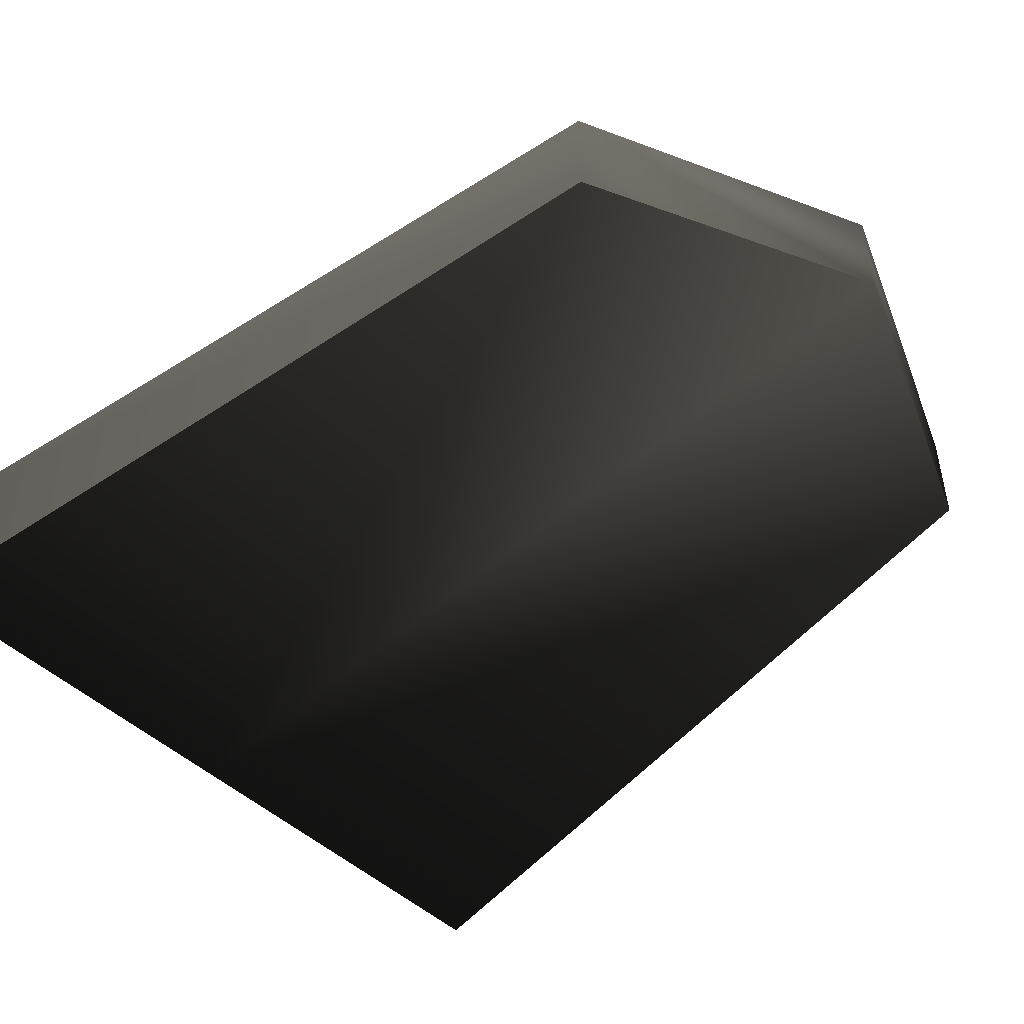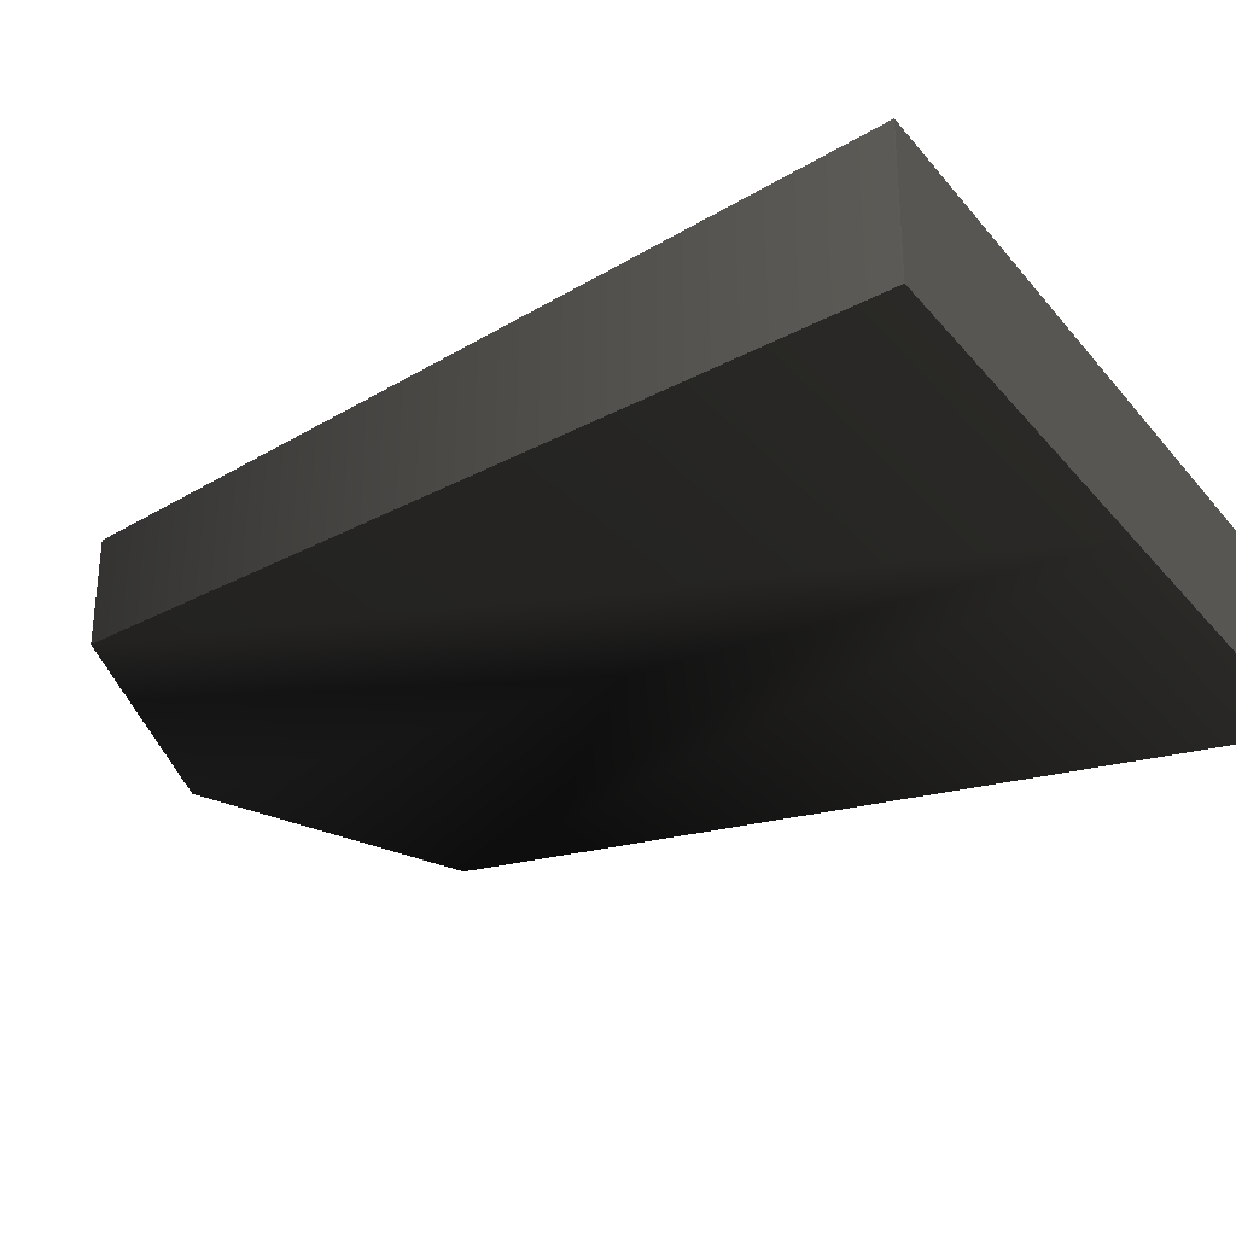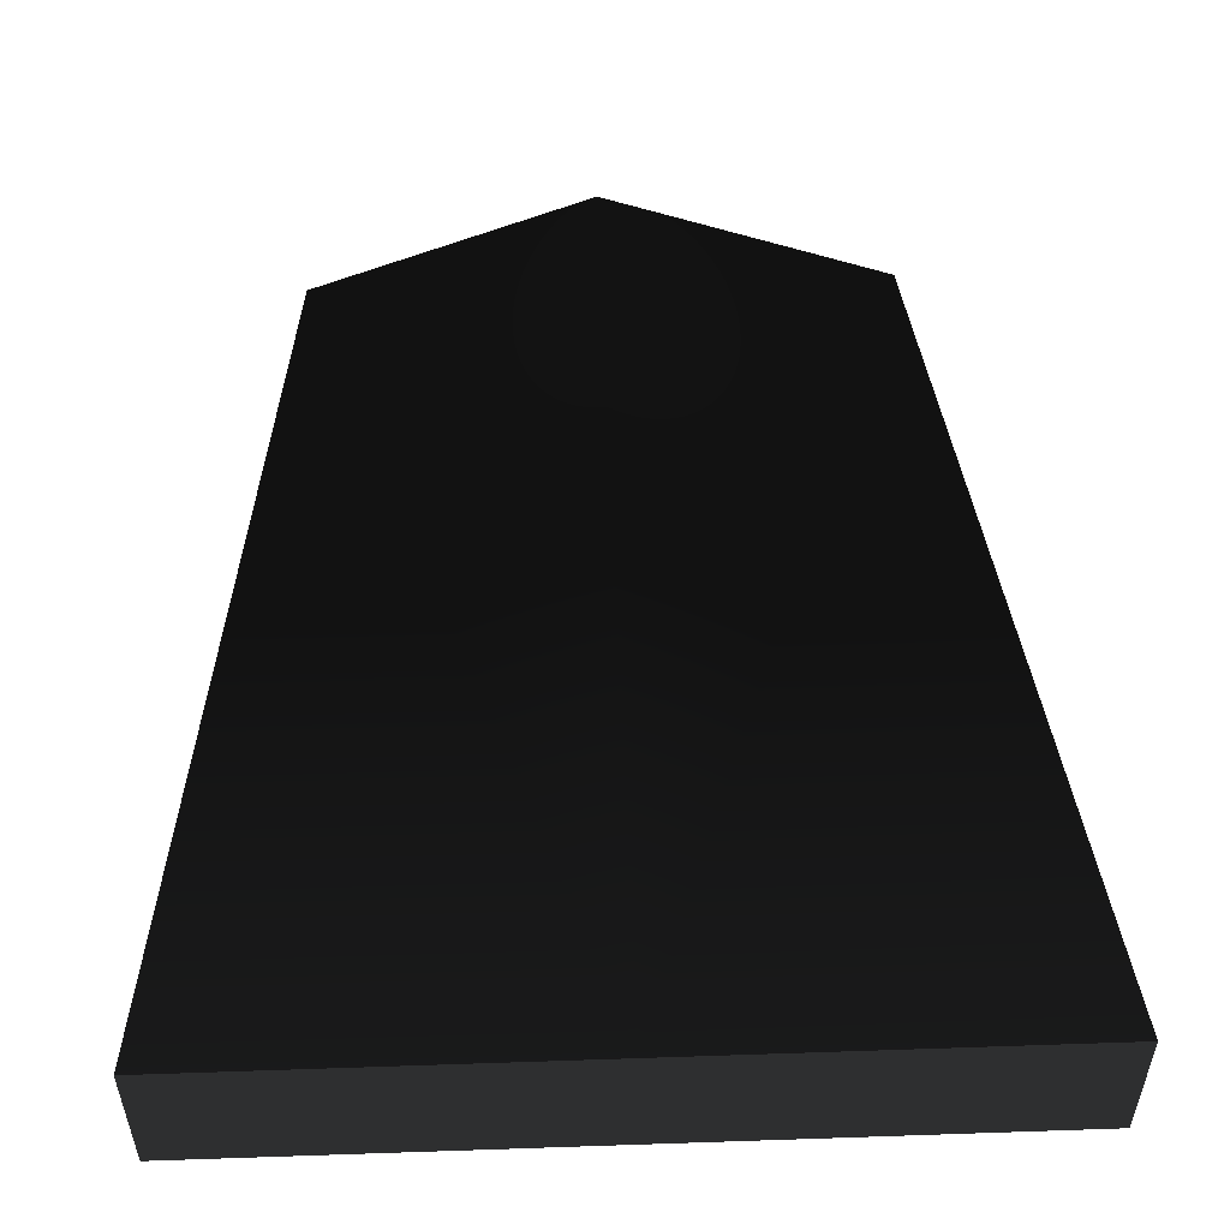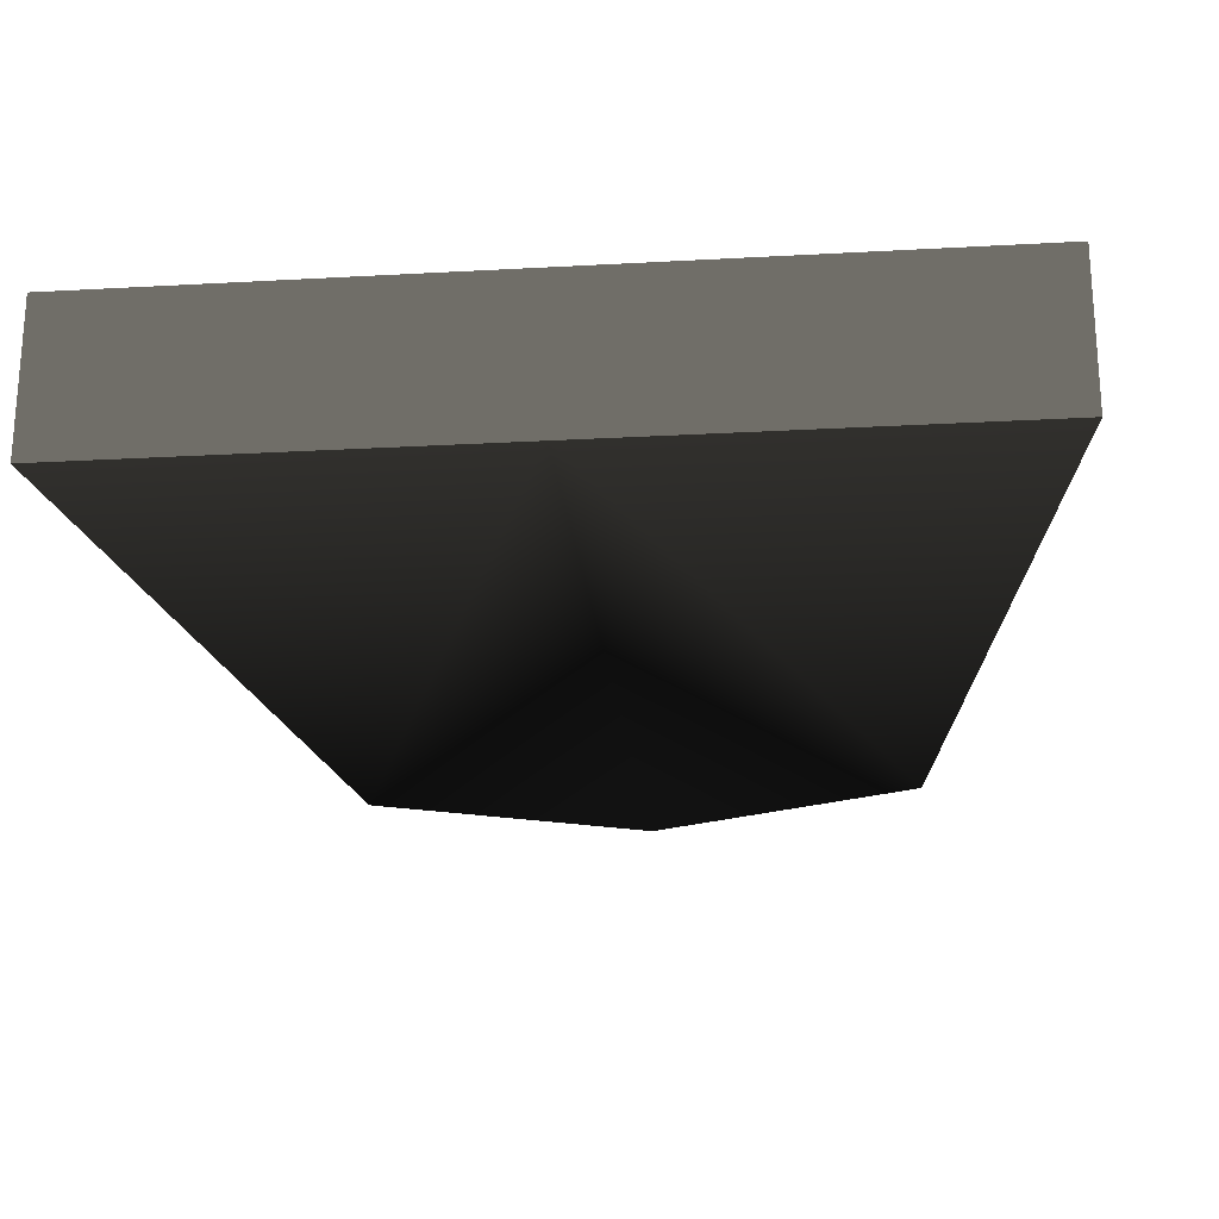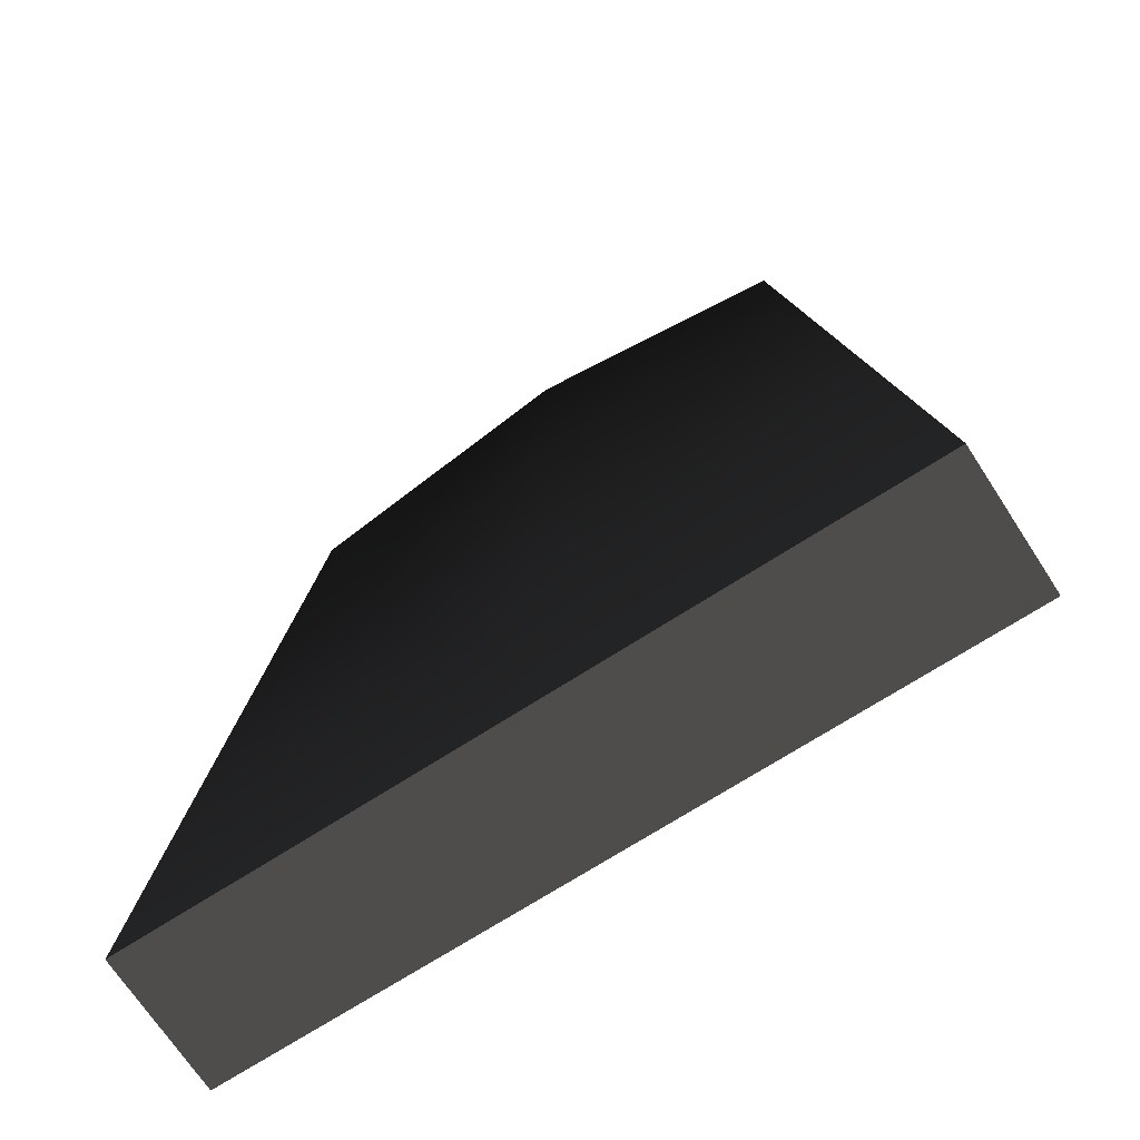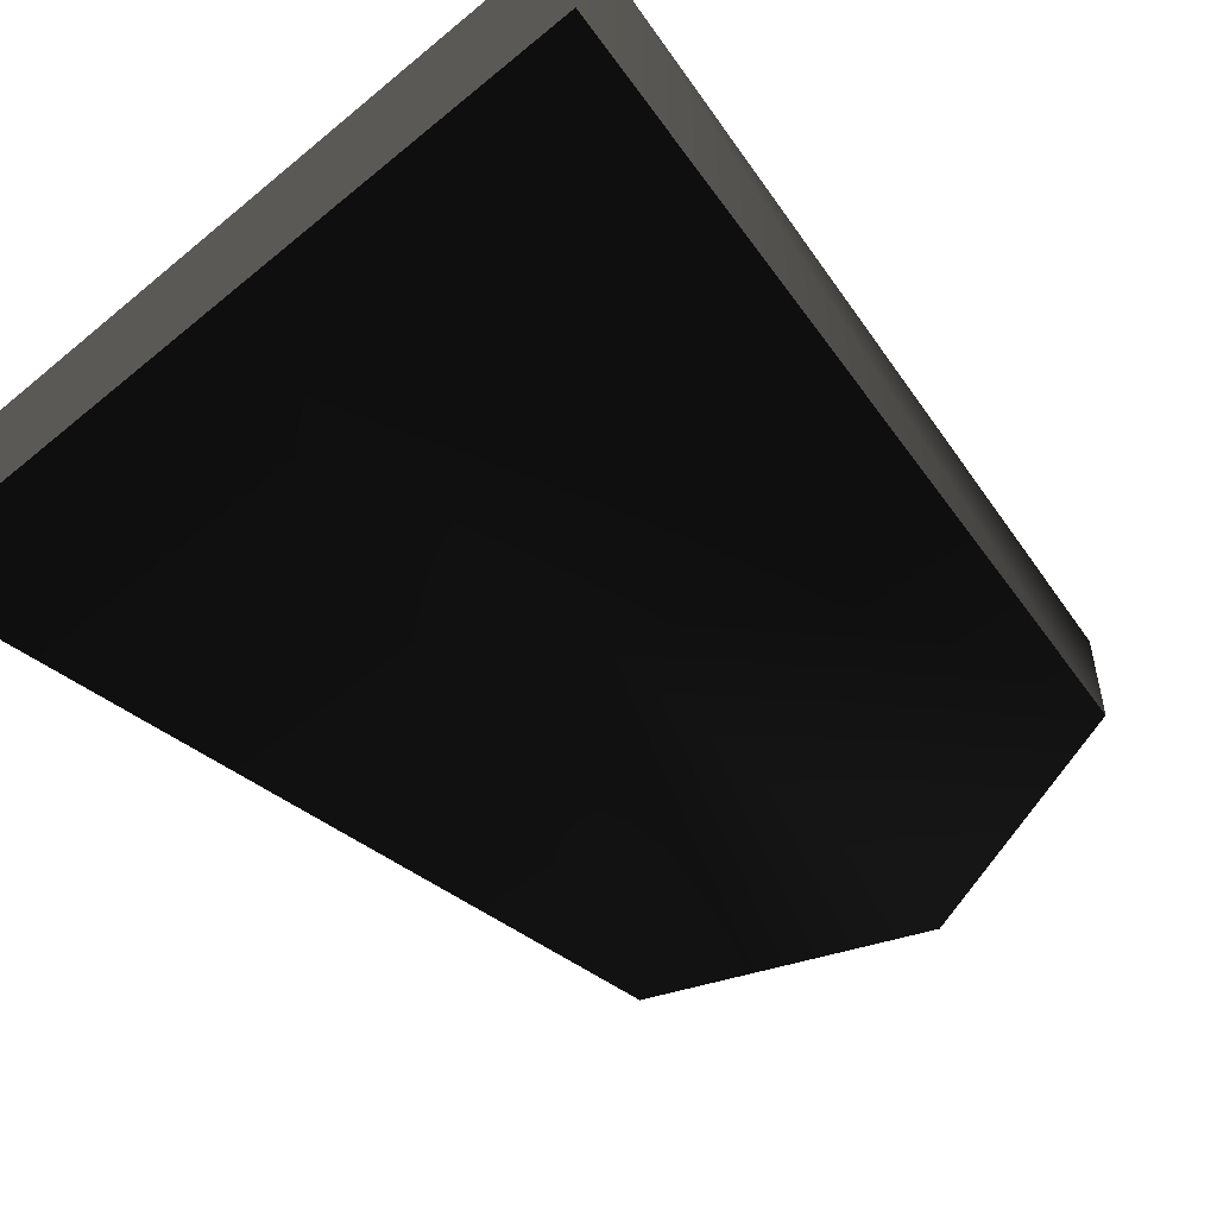
<metadata>
{"format":"obj","ext":"obj","renderer":"f3d","projection":"perspective","resolution":1024,"background":"white","views":[{"elev":-48.5,"azim":134.1,"up":"+Z"},{"elev":-29.5,"azim":-57.9,"up":"+Z"},{"elev":52.5,"azim":-2.1,"up":"+Z"},{"elev":-23.2,"azim":5.4,"up":"+Z"},{"elev":-69.8,"azim":33.0,"up":"+Y"},{"elev":-51.2,"azim":41.8,"up":"+Z"}]}
</metadata>
<code>
v 0.9165 0.0166 0.1665 0.498 0.498 0.498 #0.502
v 0.9165 0.0166 -0.1665 0.498 0.498 0.498 #0.502
v 0.6458 1.954 -0.1206 0.498 0.498 0.498 #0.502
v 0.6458 1.954 -0.1206 0.498 0.498 0.498 #0.502
v 0.6458 1.954 0.1206 0.498 0.498 0.498 #0.502
v 0.9165 0.0166 0.1665 0.498 0.498 0.498 #0.502
v 0 0.0166 -0.1665 0.498 0.498 0.498 #0.502
v 0.9165 0.0166 -0.1665 0.498 0.498 0.498 #0.502
v 0.9165 0.0166 0.1665 0.498 0.498 0.498 #0.502
v 0.9165 0.0166 0.1665 0.498 0.498 0.498 #0.502
v 0 0.0166 0.1665 0.498 0.498 0.498 #0.502
v 0 0.0166 -0.1665 0.498 0.498 0.498 #0.502
v 0.6458 1.954 -0.1206 0.498 0.498 0.498 #0.502
v 0.9165 0.0166 -0.1665 0.498 0.498 0.498 #0.502
v 0 0.0166 -0.1665 0.498 0.498 0.498 #0.502
v 0.6458 1.954 -0.1206 0.498 0.498 0.498 #0.502
v 0 0.0166 -0.1665 0.498 0.498 0.498 #0.502
v 0 2.233 -0.1123 0.498 0.498 0.498 #0.502
v 0 0.0166 0.1665 0.498 0.498 0.498 #0.502
v 0.9165 0.0166 0.1665 0.498 0.498 0.498 #0.502
v 0.6458 1.954 0.1206 0.498 0.498 0.498 #0.502
v 0.6458 1.954 0.1206 0.498 0.498 0.498 #0.502
v 0 2.233 0.1123 0.498 0.498 0.498 #0.502
v 0 0.0166 0.1665 0.498 0.498 0.498 #0.502
v 0.6458 1.954 0.1206 0.498 0.498 0.498 #0.502
v 0.6458 1.954 -0.1206 0.498 0.498 0.498 #0.502
v 0 2.233 -0.1123 0.498 0.498 0.498 #0.502
v 0.6458 1.954 0.1206 0.498 0.498 0.498 #0.502
v 0 2.233 -0.1123 0.498 0.498 0.498 #0.502
v 0 2.233 0.1123 0.498 0.498 0.498 #0.502
v -0.9165 0.0166 -0.1665 0.498 0.498 0.498 #0.502
v -0.9165 0.0166 0.1665 0.498 0.498 0.498 #0.502
v -0.6458 1.954 0.1206 0.498 0.498 0.498 #0.502
v -0.9165 0.0166 -0.1665 0.498 0.498 0.498 #0.502
v -0.6458 1.954 0.1206 0.498 0.498 0.498 #0.502
v -0.6458 1.954 -0.1206 0.498 0.498 0.498 #0.502
v -0.9165 0.0166 0.1665 0.498 0.498 0.498 #0.502
v -0.9165 0.0166 -0.1665 0.498 0.498 0.498 #0.502
v 0 0.0166 -0.1665 0.498 0.498 0.498 #0.502
v 0 0.0166 -0.1665 0.498 0.498 0.498 #0.502
v 0 0.0166 0.1665 0.498 0.498 0.498 #0.502
v -0.9165 0.0166 0.1665 0.498 0.498 0.498 #0.502
v -0.6458 1.954 -0.1206 0.498 0.498 0.498 #0.502
v 0 2.233 -0.1123 0.498 0.498 0.498 #0.502
v 0 0.0166 -0.1665 0.498 0.498 0.498 #0.502
v -0.6458 1.954 -0.1206 0.498 0.498 0.498 #0.502
v 0 0.0166 -0.1665 0.498 0.498 0.498 #0.502
v -0.9165 0.0166 -0.1665 0.498 0.498 0.498 #0.502
v -0.6458 1.954 0.1206 0.498 0.498 0.498 #0.502
v -0.9165 0.0166 0.1665 0.498 0.498 0.498 #0.502
v 0 0.0166 0.1665 0.498 0.498 0.498 #0.502
v 0 0.0166 0.1665 0.498 0.498 0.498 #0.502
v 0 2.233 0.1123 0.498 0.498 0.498 #0.502
v -0.6458 1.954 0.1206 0.498 0.498 0.498 #0.502
v -0.6458 1.954 0.1206 0.498 0.498 0.498 #0.502
v 0 2.233 0.1123 0.498 0.498 0.498 #0.502
v 0 2.233 -0.1123 0.498 0.498 0.498 #0.502
v -0.6458 1.954 0.1206 0.498 0.498 0.498 #0.502
v 0 2.233 -0.1123 0.498 0.498 0.498 #0.502
v -0.6458 1.954 -0.1206 0.498 0.498 0.498 #0.502
f 1 2 3
f 4 5 6
f 7 8 9
f 10 11 12
f 13 14 15
f 16 17 18
f 19 20 21
f 22 23 24
f 25 26 27
f 28 29 30
f 31 32 33
f 34 35 36
f 37 38 39
f 40 41 42
f 43 44 45
f 46 47 48
f 49 50 51
f 52 53 54
f 55 56 57
f 58 59 60

</code>
